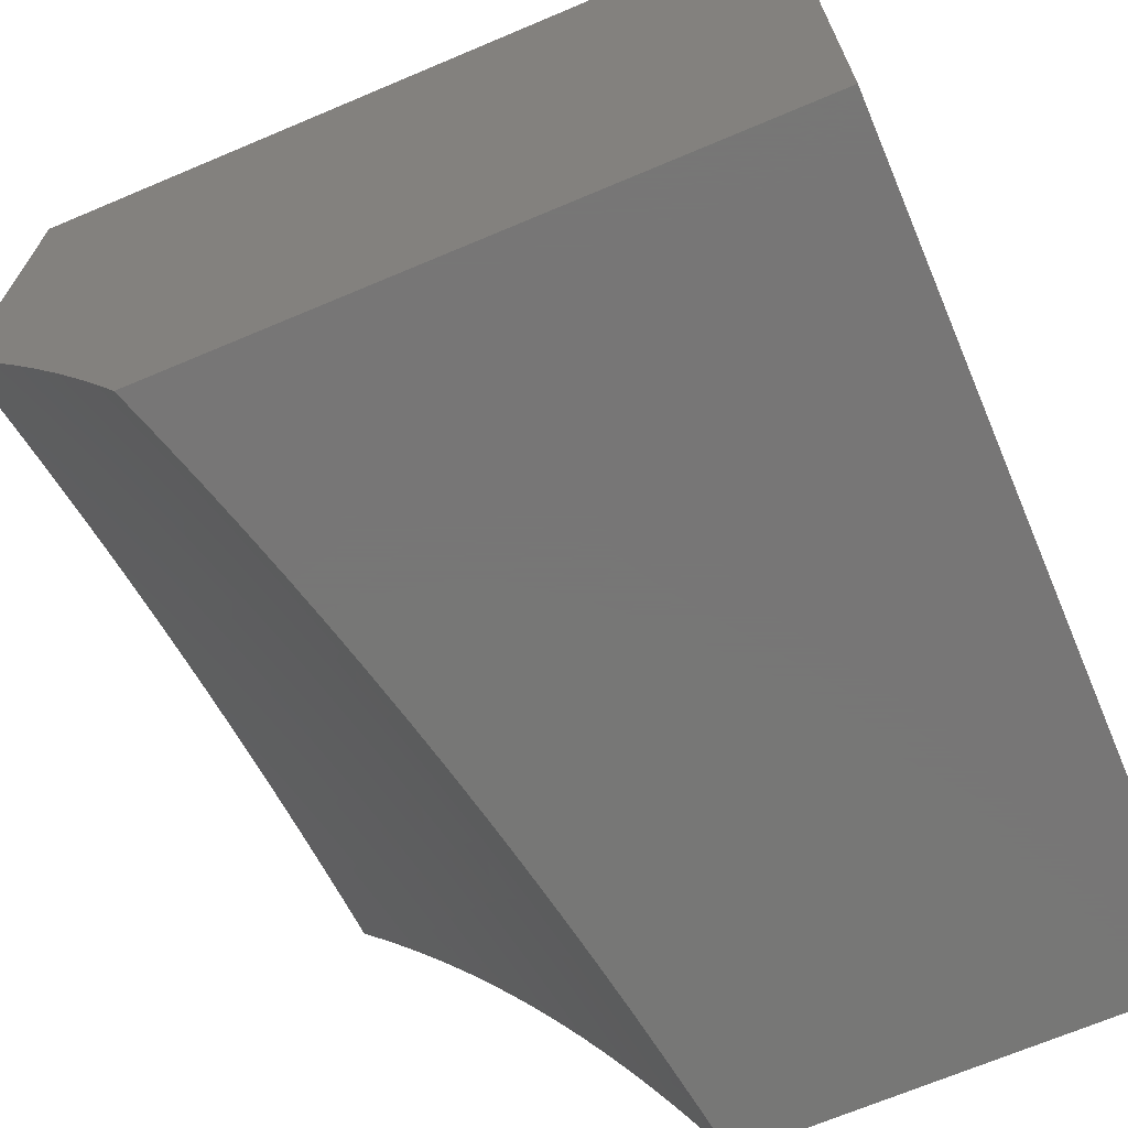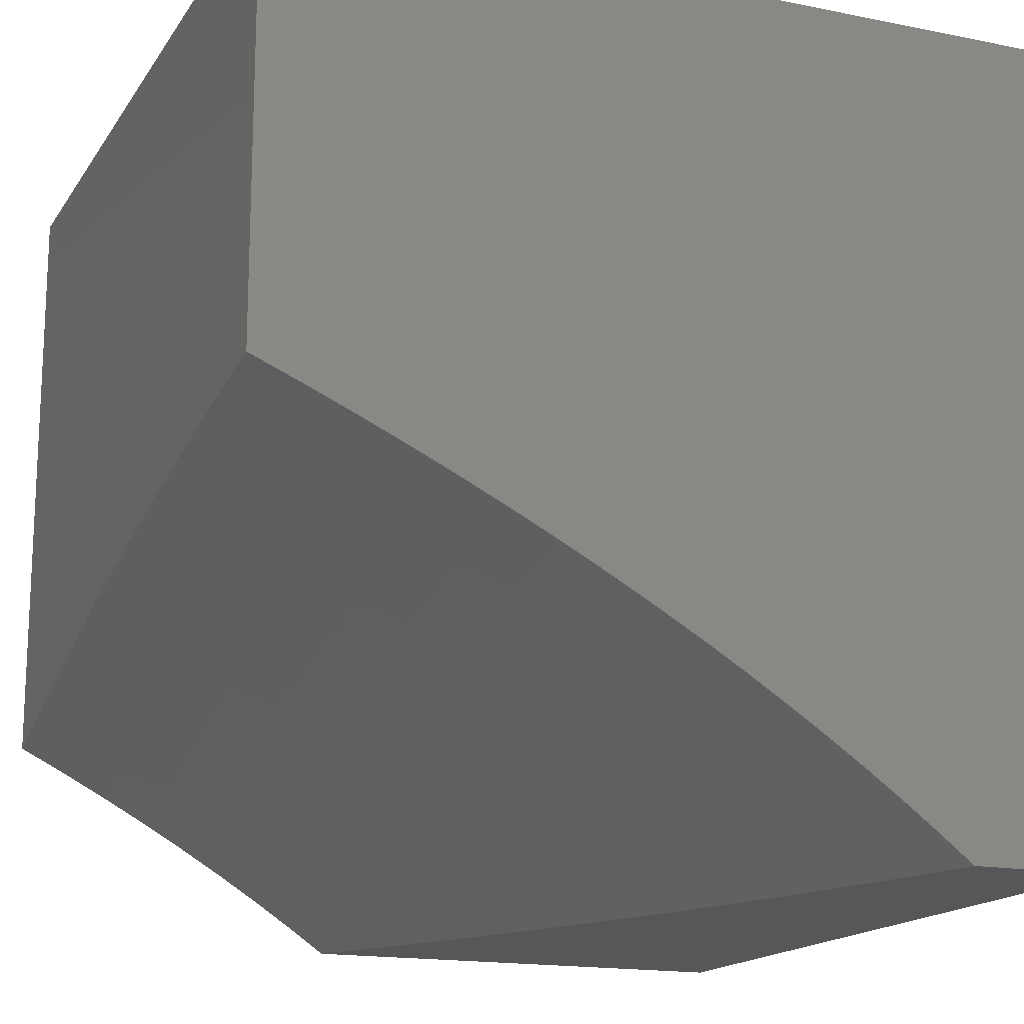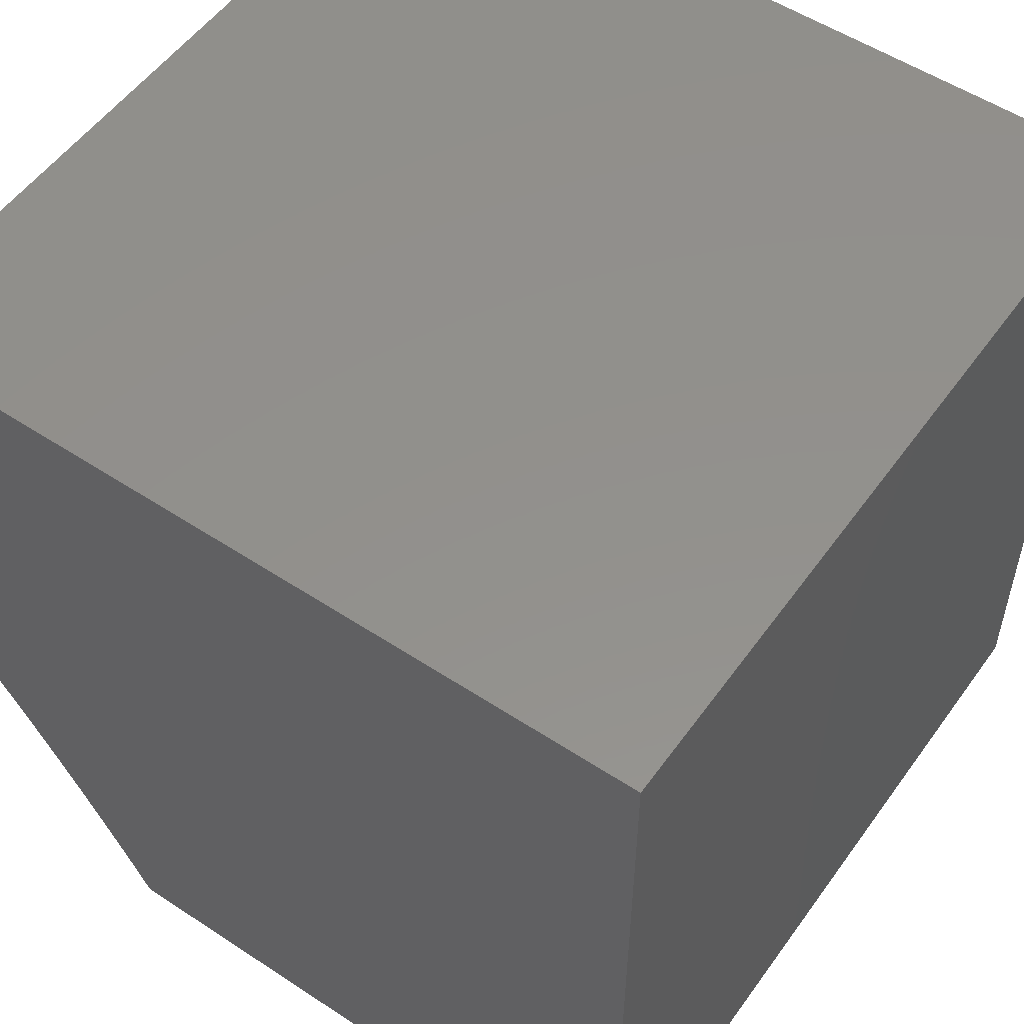
<metadata>
{"format":"stl","ext":"stl","renderer":"f3d","projection":"perspective","resolution":1024,"background":"white","views":[{"elev":-69.2,"azim":112.9,"up":"+Z"},{"elev":-16.5,"azim":-112.4,"up":"+Y"},{"elev":53.9,"azim":125.0,"up":"+Z"}]}
</metadata>
<code>
# stl→obj: 319 verts, 634 faces
v 1.941 -6 3.458
v 1.933 -5.977 3.431
v 2 -6 3.425
v 1.954 -5.967 3.404
v 2 -5.967 3.377
v 1.995 -5.946 3.349
v 2 -5.934 3.328
v 1.929 -5.921 3.349
v 1.968 -5.9 3.294
v 1.9 -5.876 3.294
v 1.937 -5.855 3.237
v 1.866 -5.83 3.237
v 1.901 -5.809 3.179
v 1.827 -5.786 3.179
v 1.86 -5.765 3.121
v 1.783 -5.742 3.121
v 1.814 -5.721 3.061
v 1.735 -5.698 3.061
v 1.826 -5.695 3
v 1.767 -5.678 3
v 1.695 -5.687 3.061
v 1.707 -5.662 3
v 1.655 -5.677 3.061
v 1.646 -5.646 3
v 1.573 -5.656 3.061
v 1.584 -5.631 3
v 1.491 -5.637 3.061
v 1.522 -5.617 3
v 1.459 -5.603 3
v 1.408 -5.619 3.061
v 1.395 -5.589 3
v 1.324 -5.602 3.061
v 1.331 -5.577 3
v 1.239 -5.586 3.061
v 1.266 -5.564 3
v 1.2 -5.553 3
v 1.154 -5.572 3.061
v 1.134 -5.542 3
v 1.069 -5.558 3.061
v 1.067 -5.532 3
v 1 -5.548 3.061
v 1 -5.522 3
v 1.882 -6 3.491
v 1.891 -5.998 3.483
v 1.912 -5.987 3.457
v 1.87 -5.953 3.431
v 1.89 -5.942 3.404
v 1.824 -5.918 3.404
v 1.862 -5.897 3.349
v 1.794 -5.873 3.349
v 1.83 -5.852 3.294
v 1.759 -5.829 3.294
v 1.793 -5.807 3.237
v 1.719 -5.785 3.237
v 1.752 -5.763 3.179
v 1.675 -5.741 3.179
v 1.705 -5.719 3.121
v 1.666 -5.709 3.121
v 1.829 -5.974 3.483
v 1.822 -6 3.523
v 1.809 -5.985 3.509
v 1.788 -5.996 3.535
v 1.746 -5.962 3.509
v 1.726 -5.974 3.535
v 1.682 -5.94 3.509
v 1.662 -5.952 3.535
v 1.616 -5.919 3.509
v 1.598 -5.931 3.535
v 1.55 -5.899 3.509
v 1.532 -5.911 3.535
v 1.482 -5.88 3.509
v 1.465 -5.892 3.535
v 1.448 -5.871 3.509
v 1.431 -5.883 3.535
v 1.413 -5.862 3.509
v 1.397 -5.874 3.535
v 1.344 -5.844 3.509
v 1.328 -5.857 3.535
v 1.273 -5.828 3.509
v 1.259 -5.841 3.535
v 1.202 -5.813 3.509
v 1.188 -5.826 3.535
v 1.131 -5.798 3.509
v 1.118 -5.811 3.535
v 1.058 -5.785 3.509
v 1.046 -5.798 3.535
v 1 -5.777 3.513
v 1 -5.807 3.563
v 1.034 -5.811 3.56
v 1.022 -5.825 3.585
v 1.092 -5.838 3.585
v 1.078 -5.851 3.609
v 1.147 -5.865 3.609
v 1.133 -5.878 3.634
v 1.2 -5.893 3.634
v 1.185 -5.906 3.658
v 1.25 -5.921 3.658
v 1.234 -5.934 3.681
v 1.298 -5.95 3.681
v 1.281 -5.963 3.705
v 1.313 -5.971 3.705
v 1.295 -5.984 3.728
v 1.326 -5.992 3.728
v 1.324 -6 3.738
v 1.344 -5.979 3.705
v 1.388 -6 3.715
v 1.405 -5.997 3.705
v 1.451 -6 3.691
v 1.423 -5.984 3.681
v 1.442 -5.972 3.658
v 1.379 -5.954 3.658
v 1.396 -5.942 3.634
v 1.364 -5.933 3.634
v 1.381 -5.92 3.609
v 1.348 -5.912 3.609
v 1.364 -5.899 3.585
v 1.297 -5.882 3.585
v 1.313 -5.87 3.56
v 1.244 -5.854 3.56
v 1.761 -6 3.553
v 1.706 -5.985 3.56
v 1.701 -6 3.583
v 1.686 -5.996 3.585
v 1.639 -6 3.611
v 1.624 -5.975 3.585
v 1.604 -5.987 3.609
v 1.561 -5.955 3.585
v 1.542 -5.967 3.609
v 1.496 -5.935 3.585
v 1.478 -5.947 3.609
v 1.431 -5.917 3.585
v 1.414 -5.929 3.609
v 1.398 -5.908 3.585
v 1.585 -5.998 3.634
v 1.577 -6 3.639
v 1.523 -5.979 3.634
v 1.514 -6 3.665
v 1.504 -5.991 3.658
v 1.278 -5.997 3.75
v 1.26 -6 3.76
v 1.247 -5.989 3.75
v 1.196 -6 3.781
v 1.186 -5.974 3.75
v 1.17 -5.987 3.773
v 1.124 -5.959 3.75
v 1.109 -5.973 3.773
v 1.061 -5.945 3.75
v 1.047 -5.959 3.773
v 1 -5.934 3.752
v 1 -5.967 3.796
v 1.032 -5.973 3.795
v 1.017 -5.987 3.816
v 1.078 -6 3.816
v 1.066 -6 3.82
v 1.131 -6 3.801
v 1.093 -5.986 3.795
v 1 -6 3.838
v 1.012 -5.919 3.728
v 1 -5.902 3.707
v 1.025 -5.905 3.705
v 1.039 -5.891 3.681
v 1.09 -5.918 3.705
v 1.104 -5.905 3.681
v 1.154 -5.932 3.705
v 1.17 -5.919 3.681
v 1.218 -5.947 3.705
v 1 -5.87 3.66
v 1.052 -5.878 3.658
v 1.119 -5.891 3.658
v 1.065 -5.864 3.634
v 1 -5.838 3.613
v 1.01 -5.838 3.609
v 1.07 -5.771 3.483
v 1 -5.746 3.461
v 1.082 -5.758 3.457
v 1.008 -5.746 3.457
v 1.019 -5.732 3.431
v 1 -5.716 3.407
v 1.03 -5.719 3.404
v 1 -5.687 3.353
v 1.052 -5.694 3.349
v 1 -5.658 3.297
v 1.073 -5.668 3.294
v 1.094 -5.644 3.237
v 1.152 -5.682 3.294
v 1.174 -5.658 3.237
v 1.23 -5.697 3.294
v 1.254 -5.673 3.237
v 1.308 -5.713 3.294
v 1.334 -5.689 3.237
v 1.386 -5.729 3.294
v 1.413 -5.706 3.237
v 1.462 -5.747 3.294
v 1.491 -5.724 3.237
v 1.538 -5.766 3.294
v 1.568 -5.743 3.237
v 1.575 -5.776 3.294
v 1.606 -5.753 3.237
v 1.613 -5.786 3.294
v 1.644 -5.763 3.237
v 1.686 -5.807 3.294
v 1.013 -5.631 3.237
v 1 -5.63 3.239
v 1 -5.602 3.181
v 1 -5.574 3.121
v 1.051 -5.582 3.121
v 1.032 -5.606 3.179
v 1.885 -5.712 3
v 1.892 -5.744 3.061
v 1.935 -5.789 3.121
v 1.973 -5.834 3.179
v 2 -5.87 3.225
v 2 -5.902 3.277
v 1.943 -5.73 3
v 1.969 -5.769 3.061
v 2 -5.808 3.115
v 2 -5.839 3.171
v 2 -5.748 3
v 2 -5.778 3.058
v 1.85 -5.963 3.457
v 1.785 -5.94 3.457
v 1.766 -5.951 3.483
v 1.72 -5.918 3.457
v 1.701 -5.929 3.483
v 1.653 -5.896 3.457
v 1.634 -5.908 3.483
v 1.585 -5.876 3.457
v 1.567 -5.887 3.483
v 1.515 -5.856 3.457
v 1.499 -5.868 3.483
v 1.48 -5.847 3.457
v 1.464 -5.859 3.483
v 1.445 -5.837 3.457
v 1.429 -5.85 3.483
v 1.374 -5.82 3.457
v 1.359 -5.832 3.483
v 1.302 -5.803 3.457
v 1.288 -5.815 3.483
v 1.229 -5.787 3.457
v 1.216 -5.8 3.483
v 1.156 -5.772 3.457
v 1.143 -5.785 3.483
v 1.805 -5.929 3.431
v 1.757 -5.895 3.404
v 1.724 -5.851 3.349
v 1.643 -5.963 3.56
v 1.579 -5.943 3.56
v 1.514 -5.923 3.56
v 1.448 -5.904 3.56
v 1.414 -5.895 3.56
v 1.381 -5.887 3.56
v 1.738 -5.907 3.431
v 1.671 -5.885 3.431
v 1.602 -5.864 3.431
v 1.532 -5.844 3.431
v 1.496 -5.835 3.431
v 1.461 -5.825 3.431
v 1.389 -5.807 3.431
v 1.316 -5.79 3.431
v 1.243 -5.774 3.431
v 1.169 -5.759 3.431
v 1.094 -5.745 3.431
v 1.689 -5.873 3.404
v 1.653 -5.83 3.349
v 1.46 -5.96 3.634
v 1.619 -5.852 3.404
v 1.548 -5.832 3.404
v 1.512 -5.823 3.404
v 1.476 -5.813 3.404
v 1.404 -5.795 3.404
v 1.33 -5.778 3.404
v 1.256 -5.762 3.404
v 1.181 -5.747 3.404
v 1.106 -5.733 3.404
v 1.361 -5.967 3.681
v 1.33 -5.958 3.681
v 1.581 -5.809 3.349
v 1.347 -5.946 3.658
v 1.332 -5.924 3.634
v 1.282 -5.895 3.609
v 1.229 -5.867 3.585
v 1.175 -5.839 3.56
v 1.544 -5.799 3.349
v 1.507 -5.79 3.349
v 1.433 -5.771 3.349
v 1.358 -5.754 3.349
v 1.282 -5.737 3.349
v 1.206 -5.722 3.349
v 1.129 -5.707 3.349
v 1.636 -5.731 3.179
v 1.597 -5.721 3.179
v 1.519 -5.701 3.179
v 1.439 -5.682 3.179
v 1.359 -5.665 3.179
v 1.278 -5.649 3.179
v 1.196 -5.633 3.179
v 1.114 -5.619 3.179
v 1.264 -5.976 3.728
v 1.202 -5.96 3.728
v 1.139 -5.946 3.728
v 1.076 -5.932 3.728
v 1.315 -5.937 3.658
v 1.266 -5.908 3.634
v 1.215 -5.88 3.609
v 1.161 -5.852 3.585
v 1.105 -5.824 3.56
v 1.626 -5.698 3.121
v 1.546 -5.678 3.121
v 1.465 -5.66 3.121
v 1.383 -5.642 3.121
v 1.301 -5.625 3.121
v 1.218 -5.61 3.121
v 1.135 -5.595 3.121
v 1 -5 3
v 1 -5 4
v 1 -6 4
v 2 -6 4
v 2 -5 4
v 2 -5 3
f 1 2 3
f 3 2 4
f 3 4 5
f 5 4 6
f 5 6 7
f 7 6 8
f 7 8 9
f 9 8 10
f 9 10 11
f 11 10 12
f 11 12 13
f 13 12 14
f 13 14 15
f 15 14 16
f 15 16 17
f 17 16 18
f 17 18 19
f 19 18 20
f 20 18 21
f 20 21 22
f 22 21 23
f 22 23 24
f 24 23 25
f 24 25 26
f 26 25 27
f 26 27 28
f 28 27 29
f 29 27 30
f 29 30 31
f 31 30 32
f 31 32 33
f 33 32 34
f 33 34 35
f 35 34 36
f 36 34 37
f 36 37 38
f 38 37 39
f 38 39 40
f 40 39 41
f 40 41 42
f 43 44 1
f 1 44 45
f 1 45 2
f 2 45 46
f 2 46 47
f 47 46 48
f 47 48 49
f 49 48 50
f 49 50 51
f 51 50 52
f 51 52 53
f 53 52 54
f 53 54 55
f 55 54 56
f 55 56 57
f 57 56 58
f 57 58 21
f 21 58 23
f 44 43 59
f 59 43 60
f 59 60 61
f 61 60 62
f 61 62 63
f 63 62 64
f 63 64 65
f 65 64 66
f 65 66 67
f 67 66 68
f 67 68 69
f 69 68 70
f 69 70 71
f 71 70 72
f 71 72 73
f 73 72 74
f 73 74 75
f 75 74 76
f 75 76 77
f 77 76 78
f 77 78 79
f 79 78 80
f 79 80 81
f 81 80 82
f 81 82 83
f 83 82 84
f 83 84 85
f 85 84 86
f 85 86 87
f 87 86 88
f 88 86 89
f 88 89 90
f 90 89 91
f 90 91 92
f 92 91 93
f 92 93 94
f 94 93 95
f 94 95 96
f 96 95 97
f 96 97 98
f 98 97 99
f 98 99 100
f 100 99 101
f 100 101 102
f 102 101 103
f 102 103 104
f 104 103 105
f 104 105 106
f 106 105 107
f 106 107 108
f 108 107 109
f 108 109 110
f 110 109 111
f 110 111 112
f 112 111 113
f 112 113 114
f 114 113 115
f 114 115 116
f 116 115 117
f 116 117 118
f 118 117 119
f 118 119 80
f 80 119 82
f 60 120 62
f 62 120 64
f 64 120 121
f 121 120 122
f 121 122 123
f 123 122 124
f 123 124 125
f 125 124 126
f 125 126 127
f 127 126 128
f 127 128 129
f 129 128 130
f 129 130 131
f 131 130 132
f 131 132 133
f 133 132 114
f 133 114 116
f 126 124 134
f 134 124 135
f 134 135 136
f 136 135 137
f 136 137 138
f 138 137 108
f 138 108 110
f 102 104 139
f 139 104 140
f 139 140 141
f 141 140 142
f 141 142 143
f 143 142 144
f 143 144 145
f 145 144 146
f 145 146 147
f 147 146 148
f 147 148 149
f 149 148 150
f 150 148 151
f 150 151 152
f 152 151 153
f 152 153 154
f 154 153 155
f 155 153 156
f 155 156 146
f 146 156 148
f 142 155 144
f 144 155 146
f 154 157 152
f 152 157 150
f 147 149 158
f 158 149 159
f 158 159 160
f 160 159 161
f 160 161 162
f 162 161 163
f 162 163 164
f 164 163 165
f 164 165 166
f 166 165 98
f 166 98 100
f 159 167 161
f 161 167 168
f 161 168 163
f 163 168 169
f 163 169 165
f 165 169 96
f 165 96 98
f 168 167 170
f 170 167 171
f 170 171 92
f 92 171 172
f 92 172 90
f 90 172 171
f 90 171 88
f 85 87 173
f 173 87 174
f 173 174 175
f 175 174 176
f 175 176 177
f 177 176 174
f 177 174 178
f 177 178 179
f 179 178 180
f 179 180 181
f 181 180 182
f 181 182 183
f 183 182 184
f 183 184 185
f 185 184 186
f 185 186 187
f 187 186 188
f 187 188 189
f 189 188 190
f 189 190 191
f 191 190 192
f 191 192 193
f 193 192 194
f 193 194 195
f 195 194 196
f 195 196 197
f 197 196 198
f 197 198 199
f 199 198 200
f 199 200 201
f 201 200 54
f 201 54 52
f 184 182 202
f 202 182 203
f 202 203 204
f 205 206 204
f 204 206 207
f 204 207 202
f 202 207 184
f 206 205 39
f 39 205 41
f 19 208 17
f 17 208 209
f 17 209 15
f 15 209 210
f 15 210 13
f 13 210 211
f 13 211 11
f 11 211 212
f 11 212 213
f 208 214 209
f 209 214 215
f 209 215 210
f 210 215 216
f 210 216 211
f 211 216 217
f 211 217 212
f 214 218 215
f 215 218 219
f 215 219 216
f 11 213 9
f 9 213 7
f 57 21 18
f 45 44 220
f 220 44 59
f 220 59 221
f 221 59 222
f 221 222 223
f 223 222 224
f 223 224 225
f 225 224 226
f 225 226 227
f 227 226 228
f 227 228 229
f 229 228 230
f 229 230 231
f 231 230 232
f 231 232 233
f 233 232 234
f 233 234 235
f 235 234 236
f 235 236 237
f 237 236 238
f 237 238 239
f 239 238 240
f 239 240 241
f 241 240 242
f 241 242 175
f 175 242 173
f 8 6 4
f 8 4 47
f 47 4 2
f 222 59 61
f 222 61 63
f 45 220 46
f 46 220 243
f 46 243 48
f 48 243 244
f 48 244 50
f 50 244 245
f 50 245 52
f 52 245 201
f 243 220 221
f 10 8 49
f 49 8 47
f 66 64 121
f 121 123 246
f 246 123 125
f 246 125 247
f 247 125 127
f 247 127 248
f 248 127 129
f 248 129 249
f 249 129 131
f 249 131 250
f 250 131 133
f 250 133 251
f 251 133 116
f 251 116 118
f 224 222 63
f 224 63 65
f 243 221 252
f 252 221 223
f 252 223 253
f 253 223 225
f 253 225 254
f 254 225 227
f 254 227 255
f 255 227 229
f 255 229 256
f 256 229 231
f 256 231 257
f 257 231 233
f 257 233 258
f 258 233 235
f 258 235 259
f 259 235 237
f 259 237 260
f 260 237 239
f 260 239 261
f 261 239 241
f 261 241 262
f 262 241 175
f 262 175 177
f 12 10 51
f 51 10 49
f 128 126 134
f 68 66 246
f 246 66 121
f 68 246 247
f 226 224 65
f 226 65 67
f 243 252 244
f 244 252 263
f 244 263 245
f 245 263 264
f 245 264 201
f 201 264 199
f 263 252 253
f 14 12 53
f 53 12 51
f 130 128 136
f 136 128 134
f 136 138 265
f 265 138 110
f 265 110 112
f 70 68 247
f 70 247 248
f 228 226 67
f 228 67 69
f 263 253 266
f 266 253 254
f 266 254 267
f 267 254 255
f 267 255 268
f 268 255 256
f 268 256 269
f 269 256 257
f 269 257 270
f 270 257 258
f 270 258 271
f 271 258 259
f 271 259 272
f 272 259 260
f 272 260 273
f 273 260 261
f 273 261 274
f 274 261 262
f 274 262 179
f 179 262 177
f 16 14 55
f 55 14 53
f 109 107 275
f 275 107 105
f 275 105 276
f 276 105 101
f 276 101 99
f 132 130 265
f 265 130 136
f 132 265 112
f 72 70 248
f 72 248 249
f 230 228 69
f 230 69 71
f 263 266 264
f 264 266 277
f 264 277 199
f 199 277 197
f 277 266 267
f 56 54 200
f 18 16 57
f 57 16 55
f 101 105 103
f 109 275 111
f 111 275 278
f 111 278 113
f 113 278 279
f 113 279 115
f 115 279 280
f 115 280 117
f 117 280 281
f 117 281 119
f 119 281 282
f 119 282 82
f 82 282 84
f 278 275 276
f 114 132 112
f 74 72 249
f 74 249 250
f 232 230 71
f 232 71 73
f 277 267 283
f 283 267 268
f 283 268 284
f 284 268 269
f 284 269 285
f 285 269 270
f 285 270 286
f 286 270 271
f 286 271 287
f 287 271 272
f 287 272 288
f 288 272 273
f 288 273 289
f 289 273 274
f 289 274 181
f 181 274 179
f 56 200 290
f 290 200 198
f 290 198 291
f 291 198 196
f 291 196 292
f 292 196 194
f 292 194 293
f 293 194 192
f 293 192 294
f 294 192 190
f 294 190 295
f 295 190 188
f 295 188 296
f 296 188 186
f 296 186 297
f 297 186 184
f 297 184 207
f 102 139 298
f 298 139 141
f 298 141 299
f 299 141 143
f 299 143 300
f 300 143 145
f 300 145 301
f 301 145 147
f 301 147 158
f 166 100 298
f 298 100 102
f 166 298 299
f 278 276 302
f 302 276 99
f 302 99 97
f 278 302 279
f 279 302 303
f 279 303 280
f 280 303 304
f 280 304 281
f 281 304 305
f 281 305 282
f 282 305 306
f 282 306 84
f 84 306 86
f 303 302 97
f 74 250 76
f 76 250 251
f 76 251 78
f 78 251 118
f 78 118 80
f 232 73 234
f 234 73 75
f 234 75 236
f 236 75 77
f 236 77 238
f 238 77 79
f 238 79 240
f 240 79 81
f 240 81 242
f 242 81 83
f 242 83 173
f 173 83 85
f 284 195 283
f 283 195 197
f 283 197 277
f 195 284 193
f 193 284 285
f 193 285 191
f 191 285 286
f 191 286 189
f 189 286 287
f 189 287 187
f 187 287 288
f 187 288 185
f 185 288 289
f 185 289 183
f 183 289 181
f 291 307 290
f 290 307 58
f 290 58 56
f 25 23 307
f 307 23 58
f 307 291 308
f 308 291 292
f 308 292 309
f 309 292 293
f 309 293 310
f 310 293 294
f 310 294 311
f 311 294 295
f 311 295 312
f 312 295 296
f 312 296 313
f 313 296 297
f 313 297 206
f 206 297 207
f 164 166 299
f 164 299 300
f 304 303 95
f 95 303 97
f 27 25 308
f 308 25 307
f 27 308 309
f 148 156 151
f 151 156 153
f 162 164 300
f 162 300 301
f 94 96 169
f 305 304 93
f 93 304 95
f 30 27 309
f 30 309 310
f 160 162 301
f 160 301 158
f 168 170 169
f 169 170 94
f 170 92 94
f 306 305 91
f 91 305 93
f 32 30 310
f 32 310 311
f 86 306 89
f 89 306 91
f 34 32 311
f 34 311 312
f 37 34 312
f 37 312 313
f 39 37 313
f 39 313 206
f 42 41 314
f 314 41 205
f 314 205 204
f 204 203 314
f 314 203 315
f 315 203 182
f 315 182 180
f 180 178 315
f 315 178 174
f 315 174 87
f 87 88 315
f 315 88 171
f 315 171 167
f 167 159 315
f 315 159 316
f 316 159 149
f 316 149 150
f 150 157 316
f 157 154 316
f 316 154 155
f 316 155 142
f 142 140 316
f 316 140 317
f 317 140 104
f 317 104 106
f 106 108 317
f 317 108 137
f 317 137 135
f 135 124 317
f 317 124 122
f 317 122 120
f 120 60 317
f 317 60 43
f 317 43 1
f 1 3 317
f 318 315 317
f 317 315 316
f 218 214 319
f 319 214 208
f 319 208 19
f 19 20 319
f 319 20 22
f 319 22 24
f 24 26 319
f 319 26 28
f 319 28 29
f 29 31 319
f 319 31 33
f 319 33 314
f 314 33 35
f 314 35 36
f 36 38 314
f 314 38 40
f 314 40 42
f 318 319 315
f 315 319 314
f 3 5 317
f 317 5 318
f 318 5 7
f 318 7 213
f 213 212 318
f 318 212 319
f 319 212 217
f 319 217 216
f 216 219 319
f 319 219 218

</code>
